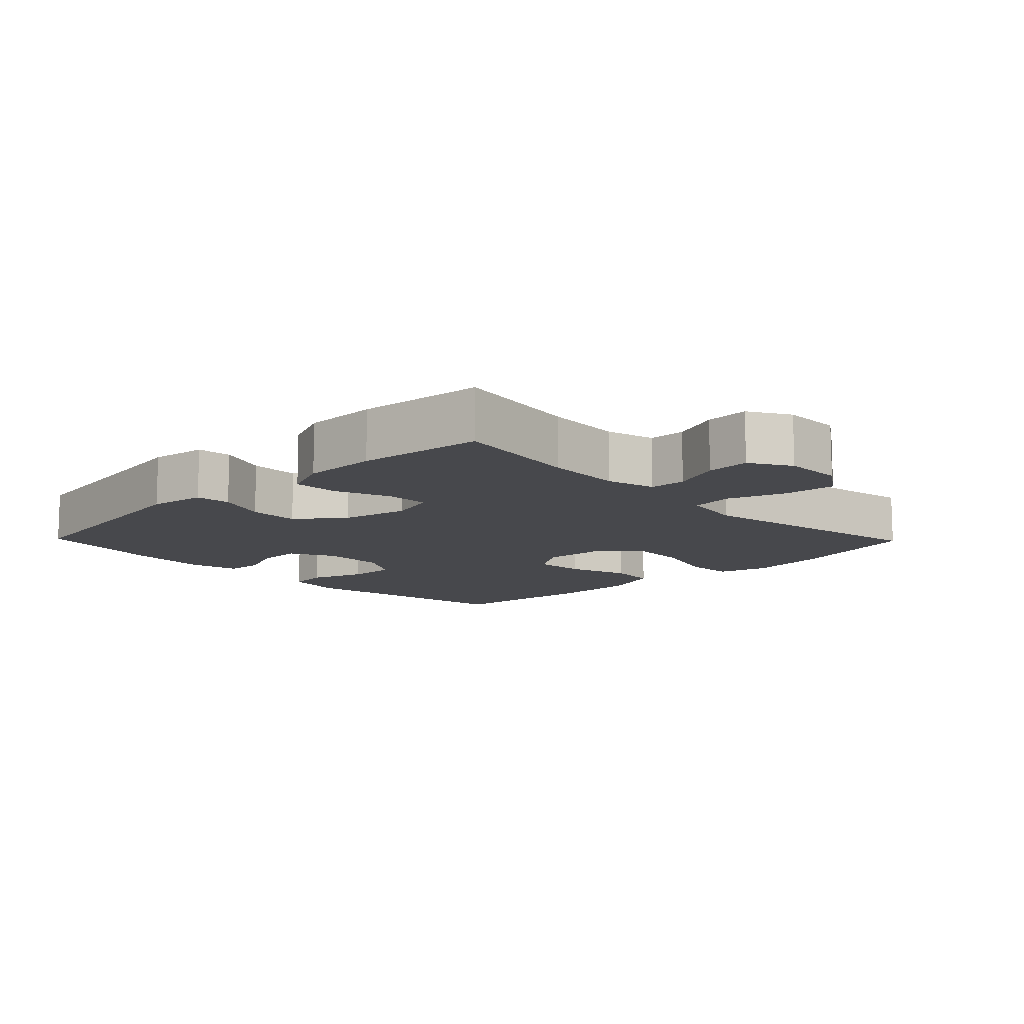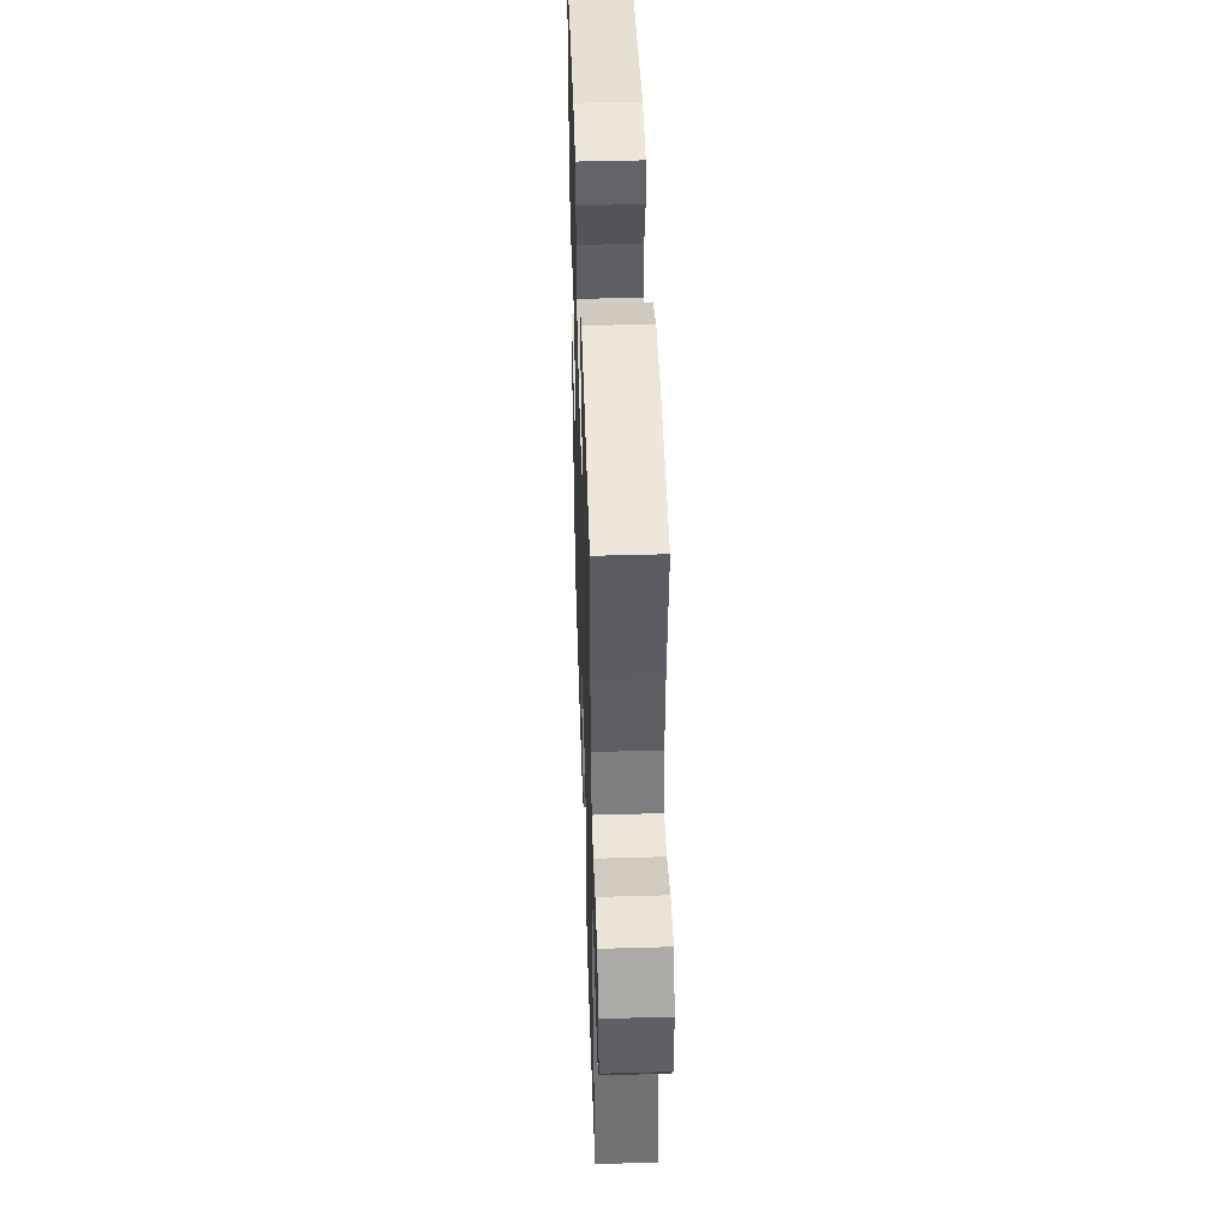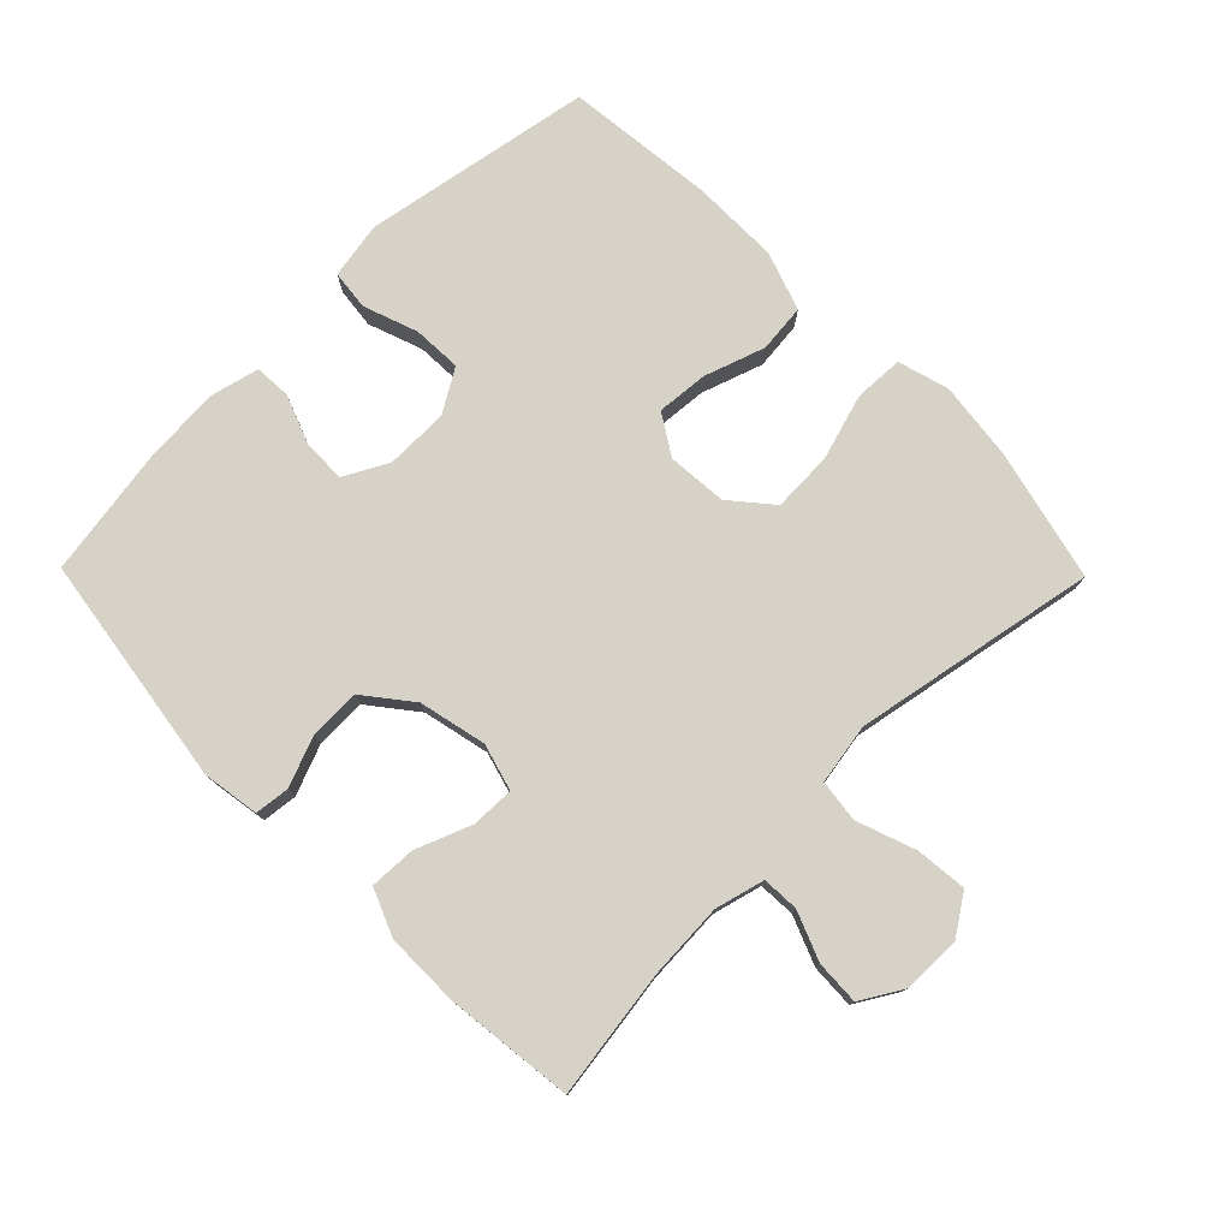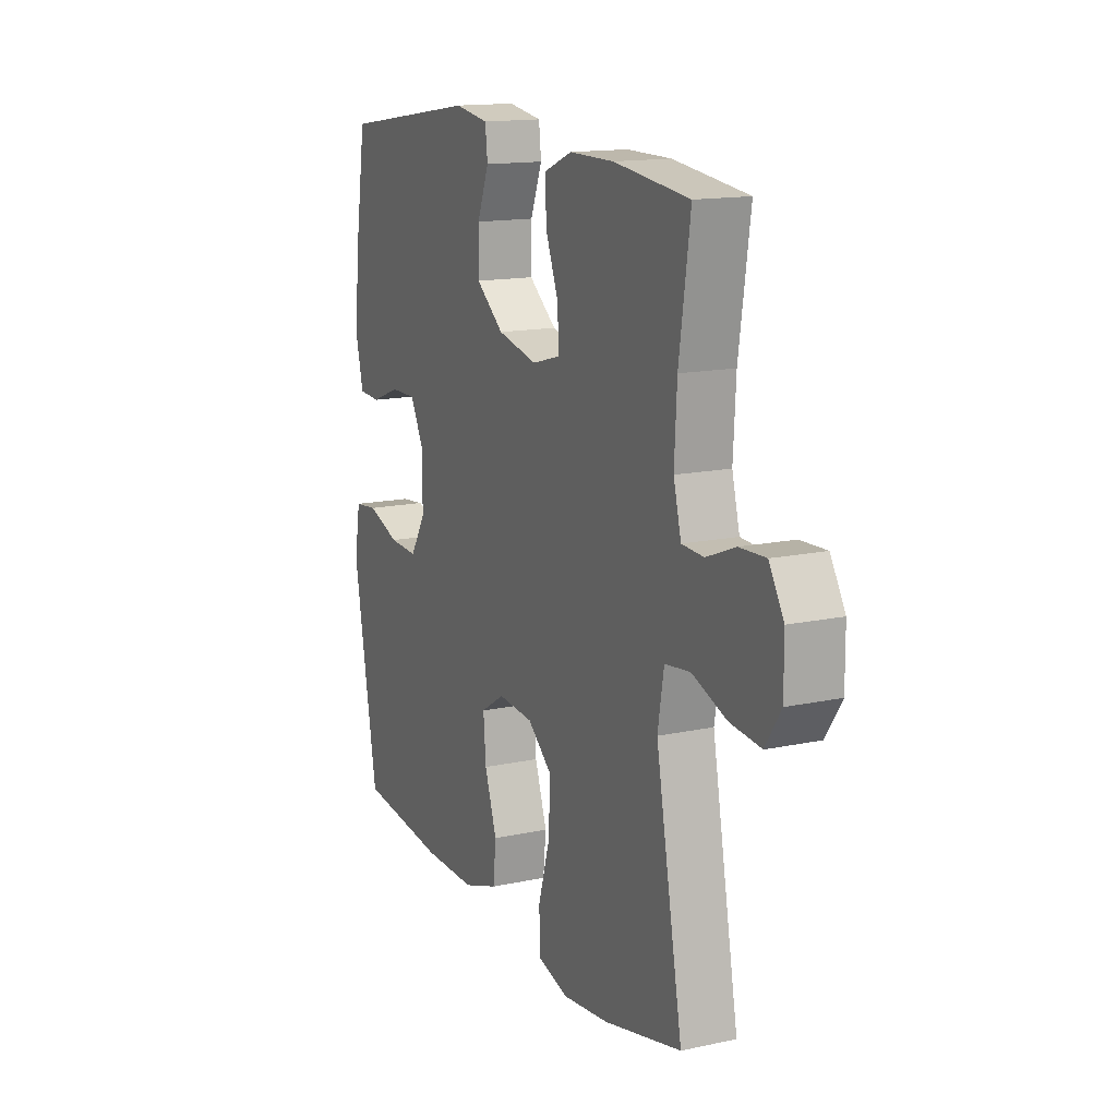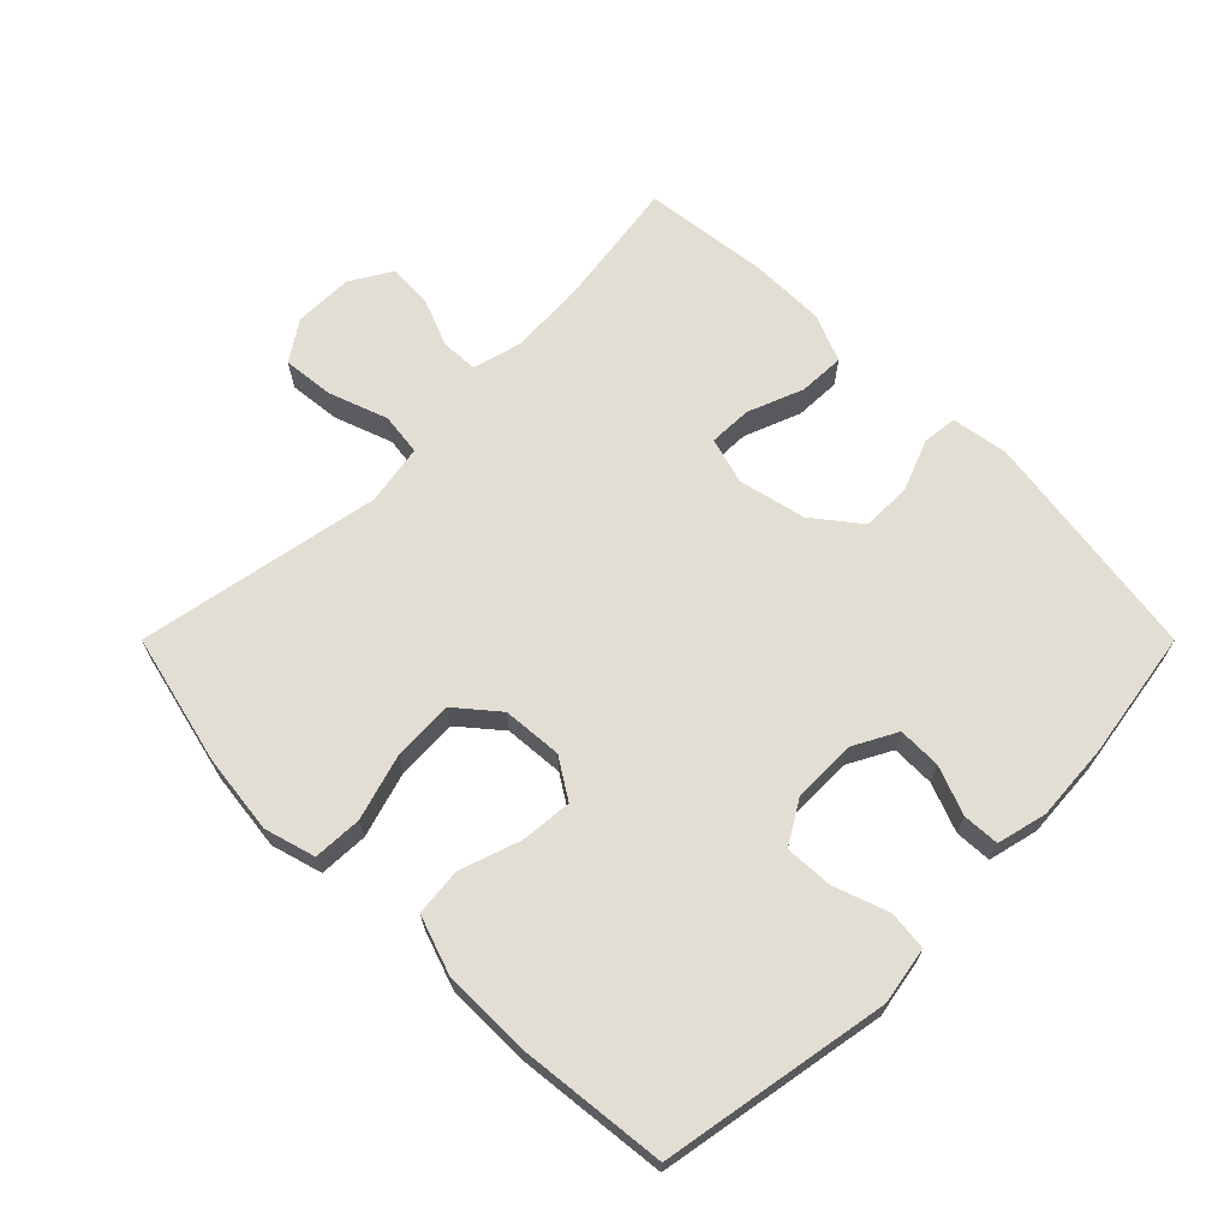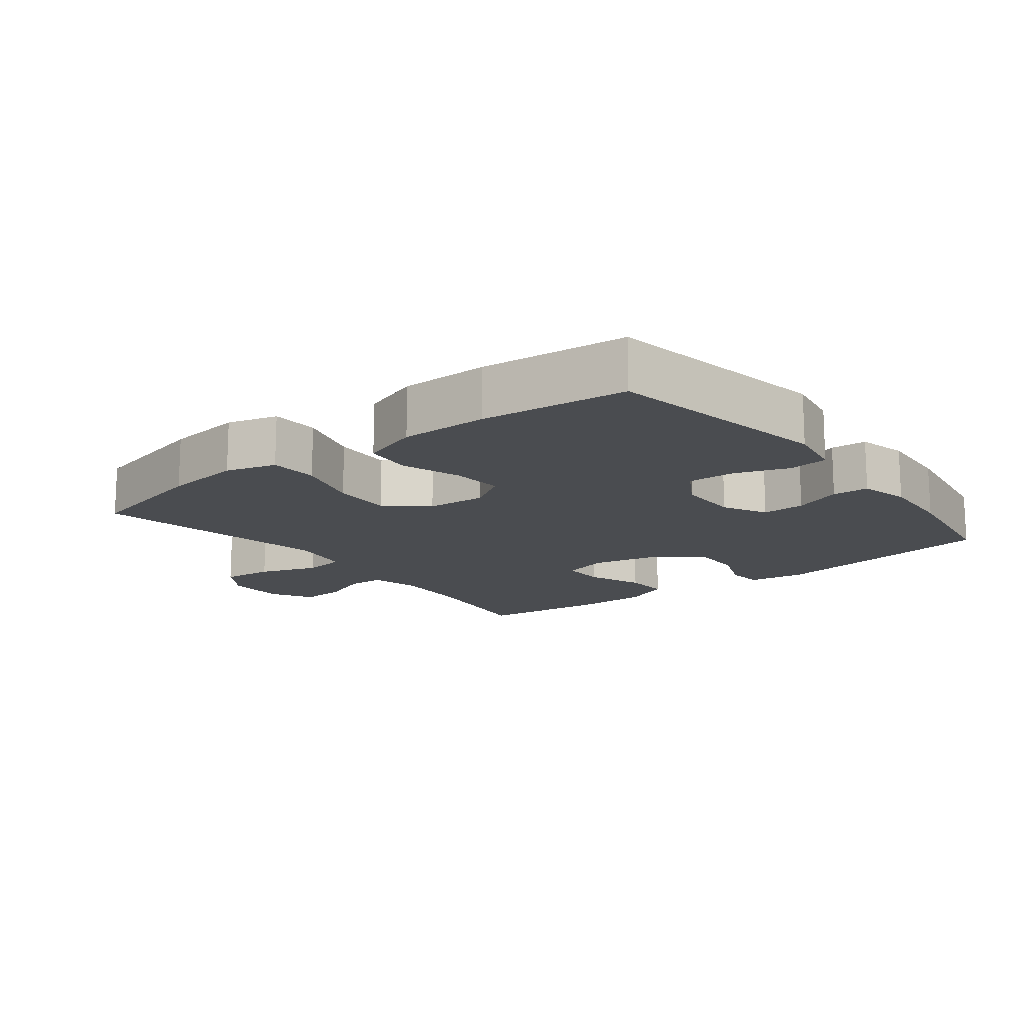
<metadata>
{"format":"obj","ext":"obj","renderer":"f3d","projection":"perspective","resolution":1024,"background":"white","views":[{"elev":-11.6,"azim":44.2,"up":"+Y"},{"elev":45.3,"azim":88.1,"up":"+Z"},{"elev":77.4,"azim":45.5,"up":"+Y"},{"elev":14.7,"azim":65.0,"up":"+Z"},{"elev":67.3,"azim":-135.0,"up":"+Y"},{"elev":-15.0,"azim":-142.0,"up":"+Y"}]}
</metadata>
<code>
o path2146
v -0.5474 0.0375 0.3058
v -0.5555 0.0375 0.1884
v -0.5371 0.0375 0.1123
v -0.4812 0.0375 0.1092
v -0.407 0.0375 0.1378
v -0.3409 0.0375 0.1385
v -0.3054 0.0375 0.07142
v -0.3064 0.0375 -0.0243
v -0.3457 0.0375 -0.08977
v -0.4198 0.0375 -0.08641
v -0.5026 0.0375 -0.05673
v -0.5628 0.0375 -0.06353
v -0.5781 0.0375 -0.15
v -0.5162 0.0375 -0.4993
v -0.2909 0.0375 -0.5237
v -0.1555 0.0375 -0.5244
v -0.06582 0.0375 -0.4937
v -0.05827 0.0375 -0.4205
v -0.08949 0.0375 -0.3285
v -0.09618 0.0375 -0.2498
v -0.03524 0.0375 -0.2115
v 0.05557 0.0375 -0.2186
v 0.1183 0.0375 -0.2712
v 0.1145 0.0375 -0.363
v 0.08428 0.0375 -0.4641
v 0.08744 0.0375 -0.5387
v 0.1652 0.0375 -0.5611
v 0.2851 0.0375 -0.5468
v 0.4857 0.0375 -0.4993
v 0.4169 0.0375 -0.1291
v 0.4329 0.0375 -0.03674
v 0.4977 0.0375 -0.02856
v 0.5868 0.0375 -0.06061
v 0.6655 0.0375 -0.06862
v 0.7058 0.0375 -0.008692
v 0.7051 0.0375 0.08167
v 0.6675 0.0375 0.1446
v 0.6005 0.0375 0.1416
v 0.5262 0.0375 0.1121
v 0.4701 0.0375 0.1148
v 0.4505 0.0375 0.1903
v 0.4571 0.0375 0.3069
v 0.4857 0.0375 0.5024
v 0.2925 0.0375 0.5253
v 0.1782 0.0375 0.5256
v 0.1065 0.0375 0.4958
v 0.109 0.0375 0.4258
v 0.1421 0.0375 0.3409
v 0.1437 0.0375 0.2751
v 0.0725 0.0375 0.2551
v -0.02993 0.0375 0.2782
v -0.1011 0.0375 0.3343
v -0.09974 0.0375 0.4112
v -0.06961 0.0375 0.4878
v -0.07564 0.0375 0.541
v -0.1627 0.0375 0.5547
v -0.5162 0.0375 0.5024
v -0.5474 -0.0375 0.3058
v -0.5555 -0.0375 0.1884
v -0.5371 -0.0375 0.1123
v -0.4812 -0.0375 0.1092
v -0.407 -0.0375 0.1378
v -0.3409 -0.0375 0.1385
v -0.3054 -0.0375 0.07142
v -0.3064 -0.0375 -0.0243
v -0.3457 -0.0375 -0.08977
v -0.4198 -0.0375 -0.08641
v -0.5026 -0.0375 -0.05673
v -0.5628 -0.0375 -0.06353
v -0.5781 -0.0375 -0.15
v -0.5162 -0.0375 -0.4993
v -0.2909 -0.0375 -0.5237
v -0.1555 -0.0375 -0.5244
v -0.06582 -0.0375 -0.4937
v -0.05827 -0.0375 -0.4205
v -0.08949 -0.0375 -0.3285
v -0.09618 -0.0375 -0.2498
v -0.03524 -0.0375 -0.2115
v 0.05557 -0.0375 -0.2186
v 0.1183 -0.0375 -0.2712
v 0.1145 -0.0375 -0.363
v 0.08428 -0.0375 -0.4641
v 0.08744 -0.0375 -0.5387
v 0.1652 -0.0375 -0.5611
v 0.2851 -0.0375 -0.5468
v 0.4857 -0.0375 -0.4993
v 0.4169 -0.0375 -0.1291
v 0.4329 -0.0375 -0.03674
v 0.4977 -0.0375 -0.02856
v 0.5868 -0.0375 -0.06061
v 0.6655 -0.0375 -0.06862
v 0.7058 -0.0375 -0.008692
v 0.7051 -0.0375 0.08167
v 0.6675 -0.0375 0.1446
v 0.6005 -0.0375 0.1416
v 0.5262 -0.0375 0.1121
v 0.4701 -0.0375 0.1148
v 0.4505 -0.0375 0.1903
v 0.4571 -0.0375 0.3069
v 0.4857 -0.0375 0.5024
v 0.2925 -0.0375 0.5253
v 0.1782 -0.0375 0.5256
v 0.1065 -0.0375 0.4958
v 0.109 -0.0375 0.4258
v 0.1421 -0.0375 0.3409
v 0.1437 -0.0375 0.2751
v 0.0725 -0.0375 0.2551
v -0.02993 -0.0375 0.2782
v -0.1011 -0.0375 0.3343
v -0.09974 -0.0375 0.4112
v -0.06961 -0.0375 0.4878
v -0.07564 -0.0375 0.541
v -0.1627 -0.0375 0.5547
v -0.5162 -0.0375 0.5024
v -0.07564 0.0375 0.541
v -0.07564 0.0375 0.541
v -0.1627 0.0375 0.5547
v -0.06961 0.0375 0.4878
v 0.2925 0.0375 0.5253
v 0.1782 0.0375 0.5256
v 0.1065 0.0375 0.4958
v 0.1065 0.0375 0.4958
v 0.4857 0.0375 0.5024
v 0.4857 0.0375 0.5024
v -0.5162 0.0375 0.5024
v -0.5162 0.0375 0.5024
v 0.109 0.0375 0.4258
v -0.09974 0.0375 0.4112
v 0.1421 0.0375 0.3409
v 0.4571 0.0375 0.3069
v -0.5474 0.0375 0.3058
v -0.1011 0.0375 0.3343
v 0.1437 0.0375 0.2751
v 0.1437 0.0375 0.2751
v -0.02993 0.0375 0.2782
v 0.4505 0.0375 0.1903
v -0.5555 0.0375 0.1884
v 0.0725 0.0375 0.2551
v 0.4701 0.0375 0.1148
v 0.4701 0.0375 0.1148
v -0.407 0.0375 0.1378
v -0.3409 0.0375 0.1385
v -0.3409 0.0375 0.1385
v -0.5371 0.0375 0.1123
v -0.5371 0.0375 0.1123
v 0.7051 0.0375 0.08167
v 0.6675 0.0375 0.1446
v 0.6675 0.0375 0.1446
v 0.6005 0.0375 0.1416
v 0.5262 0.0375 0.1121
v -0.3054 0.0375 0.07142
v -0.4812 0.0375 0.1092
v 0.7058 0.0375 -0.008692
v -0.3064 0.0375 -0.0243
v 0.6655 0.0375 -0.06862
v 0.6655 0.0375 -0.06862
v -0.3457 0.0375 -0.08977
v -0.3457 0.0375 -0.08977
v 0.5868 0.0375 -0.06061
v 0.4977 0.0375 -0.02856
v 0.4329 0.0375 -0.03674
v 0.4329 0.0375 -0.03674
v 0.4169 0.0375 -0.1291
v -0.4198 0.0375 -0.08641
v -0.5026 0.0375 -0.05673
v -0.5628 0.0375 -0.06353
v -0.5628 0.0375 -0.06353
v -0.5781 0.0375 -0.15
v -0.03524 0.0375 -0.2115
v 0.05557 0.0375 -0.2186
v -0.09618 0.0375 -0.2498
v -0.09618 0.0375 -0.2498
v 0.1183 0.0375 -0.2712
v -0.08949 0.0375 -0.3285
v 0.1145 0.0375 -0.363
v -0.05827 0.0375 -0.4205
v 0.08428 0.0375 -0.4641
v 0.4857 0.0375 -0.4993
v 0.4857 0.0375 -0.4993
v -0.06582 0.0375 -0.4937
v -0.06582 0.0375 -0.4937
v 0.08744 0.0375 -0.5387
v 0.08744 0.0375 -0.5387
v -0.5162 0.0375 -0.4993
v -0.5162 0.0375 -0.4993
v -0.1555 0.0375 -0.5244
v -0.2909 0.0375 -0.5237
v 0.2851 0.0375 -0.5468
v 0.1652 0.0375 -0.5611
v -0.07564 -0.0375 0.541
v -0.07564 -0.0375 0.541
v -0.1627 -0.0375 0.5547
v -0.06961 -0.0375 0.4878
v 0.2925 -0.0375 0.5253
v 0.1782 -0.0375 0.5256
v 0.1065 -0.0375 0.4958
v 0.1065 -0.0375 0.4958
v 0.4857 -0.0375 0.5024
v 0.4857 -0.0375 0.5024
v -0.5162 -0.0375 0.5024
v -0.5162 -0.0375 0.5024
v 0.109 -0.0375 0.4258
v -0.09974 -0.0375 0.4112
v 0.1421 -0.0375 0.3409
v 0.4571 -0.0375 0.3069
v -0.5474 -0.0375 0.3058
v -0.1011 -0.0375 0.3343
v 0.1437 -0.0375 0.2751
v 0.1437 -0.0375 0.2751
v -0.02993 -0.0375 0.2782
v 0.4505 -0.0375 0.1903
v -0.5555 -0.0375 0.1884
v 0.0725 -0.0375 0.2551
v 0.4701 -0.0375 0.1148
v 0.4701 -0.0375 0.1148
v -0.407 -0.0375 0.1378
v -0.3409 -0.0375 0.1385
v -0.3409 -0.0375 0.1385
v -0.5371 -0.0375 0.1123
v -0.5371 -0.0375 0.1123
v 0.7051 -0.0375 0.08167
v 0.6675 -0.0375 0.1446
v 0.6675 -0.0375 0.1446
v 0.6005 -0.0375 0.1416
v 0.5262 -0.0375 0.1121
v -0.3054 -0.0375 0.07142
v -0.4812 -0.0375 0.1092
v 0.7058 -0.0375 -0.008692
v -0.3064 -0.0375 -0.0243
v 0.6655 -0.0375 -0.06862
v 0.6655 -0.0375 -0.06862
v -0.3457 -0.0375 -0.08977
v -0.3457 -0.0375 -0.08977
v 0.5868 -0.0375 -0.06061
v 0.4977 -0.0375 -0.02856
v 0.4329 -0.0375 -0.03674
v 0.4329 -0.0375 -0.03674
v 0.4169 -0.0375 -0.1291
v -0.4198 -0.0375 -0.08641
v -0.5026 -0.0375 -0.05673
v -0.5628 -0.0375 -0.06353
v -0.5628 -0.0375 -0.06353
v -0.5781 -0.0375 -0.15
v -0.03524 -0.0375 -0.2115
v 0.05557 -0.0375 -0.2186
v -0.09618 -0.0375 -0.2498
v -0.09618 -0.0375 -0.2498
v 0.1183 -0.0375 -0.2712
v -0.08949 -0.0375 -0.3285
v 0.1145 -0.0375 -0.363
v -0.05827 -0.0375 -0.4205
v 0.08428 -0.0375 -0.4641
v 0.4857 -0.0375 -0.4993
v 0.4857 -0.0375 -0.4993
v -0.06582 -0.0375 -0.4937
v -0.06582 -0.0375 -0.4937
v 0.08744 -0.0375 -0.5387
v 0.08744 -0.0375 -0.5387
v -0.5162 -0.0375 -0.4993
v -0.5162 -0.0375 -0.4993
v -0.1555 -0.0375 -0.5244
v -0.2909 -0.0375 -0.5237
v 0.2851 -0.0375 -0.5468
v 0.1652 -0.0375 -0.5611
f 239 240 243
f 196 202 195
f 208 205 204
f 200 203 192
f 259 239 243
f 238 250 263
f 263 250 264
f 249 261 251
f 238 248 250
f 249 262 261
f 192 193 190
f 251 261 255
f 229 244 226
f 198 194 205
f 230 228 234
f 235 214 236
f 205 208 211
f 226 207 217
f 228 221 234
f 192 203 193
f 234 225 235
f 207 206 217
f 225 234 224
f 213 210 244
f 235 225 214
f 246 262 249
f 246 232 262
f 262 232 259
f 217 206 216
f 243 240 241
f 194 204 205
f 211 208 214
f 214 208 236
f 203 200 207
f 236 208 213
f 238 245 248
f 236 213 245
f 253 238 263
f 264 250 252
f 245 213 244
f 210 207 226
f 227 212 219
f 216 206 212
f 221 224 234
f 216 212 227
f 206 207 200
f 244 229 246
f 236 245 238
f 246 229 232
f 210 226 244
f 195 204 194
f 232 239 259
f 264 252 257
f 204 195 202
f 224 221 222
f 116 56 113 191
f 54 55 112 111
f 44 45 102 101
f 45 122 197 102
f 124 44 101 199
f 56 126 201 113
f 46 47 104 103
f 53 54 111 110
f 47 48 105 104
f 42 43 100 99
f 57 1 58 114
f 52 53 110 109
f 48 134 209 105
f 51 52 109 108
f 41 42 99 98
f 1 2 59 58
f 50 51 108 107
f 49 50 107 106
f 140 41 98 215
f 5 143 218 62
f 2 145 220 59
f 36 148 223 93
f 37 38 95 94
f 38 39 96 95
f 6 7 64 63
f 4 5 62 61
f 3 4 61 60
f 39 40 97 96
f 35 36 93 92
f 7 8 65 64
f 156 35 92 231
f 8 158 233 65
f 33 34 91 90
f 32 33 90 89
f 162 32 89 237
f 30 31 88 87
f 10 11 68 67
f 11 167 242 68
f 12 13 70 69
f 9 10 67 66
f 21 22 79 78
f 172 21 78 247
f 22 23 80 79
f 19 20 77 76
f 23 24 81 80
f 18 19 76 75
f 24 25 82 81
f 179 30 87 254
f 181 18 75 256
f 25 183 258 82
f 13 185 260 70
f 16 17 74 73
f 15 16 73 72
f 14 15 72 71
f 28 29 86 85
f 27 28 85 84
f 26 27 84 83
f 164 168 165
f 121 120 127
f 133 129 130
f 125 117 128
f 184 168 164
f 163 188 175
f 188 189 175
f 174 176 186
f 163 175 173
f 174 186 187
f 117 115 118
f 176 180 186
f 154 151 169
f 123 130 119
f 155 159 153
f 160 161 139
f 130 136 133
f 151 142 132
f 153 159 146
f 117 118 128
f 159 160 150
f 132 142 131
f 150 149 159
f 138 169 135
f 160 139 150
f 171 174 187
f 171 187 157
f 187 184 157
f 142 141 131
f 168 166 165
f 119 130 129
f 136 139 133
f 139 161 133
f 128 132 125
f 161 138 133
f 163 173 170
f 161 170 138
f 178 188 163
f 189 177 175
f 170 169 138
f 135 151 132
f 152 144 137
f 141 137 131
f 146 159 149
f 141 152 137
f 131 125 132
f 169 171 154
f 161 163 170
f 171 157 154
f 135 169 151
f 120 119 129
f 157 184 164
f 189 182 177
f 129 127 120
f 149 147 146

</code>
